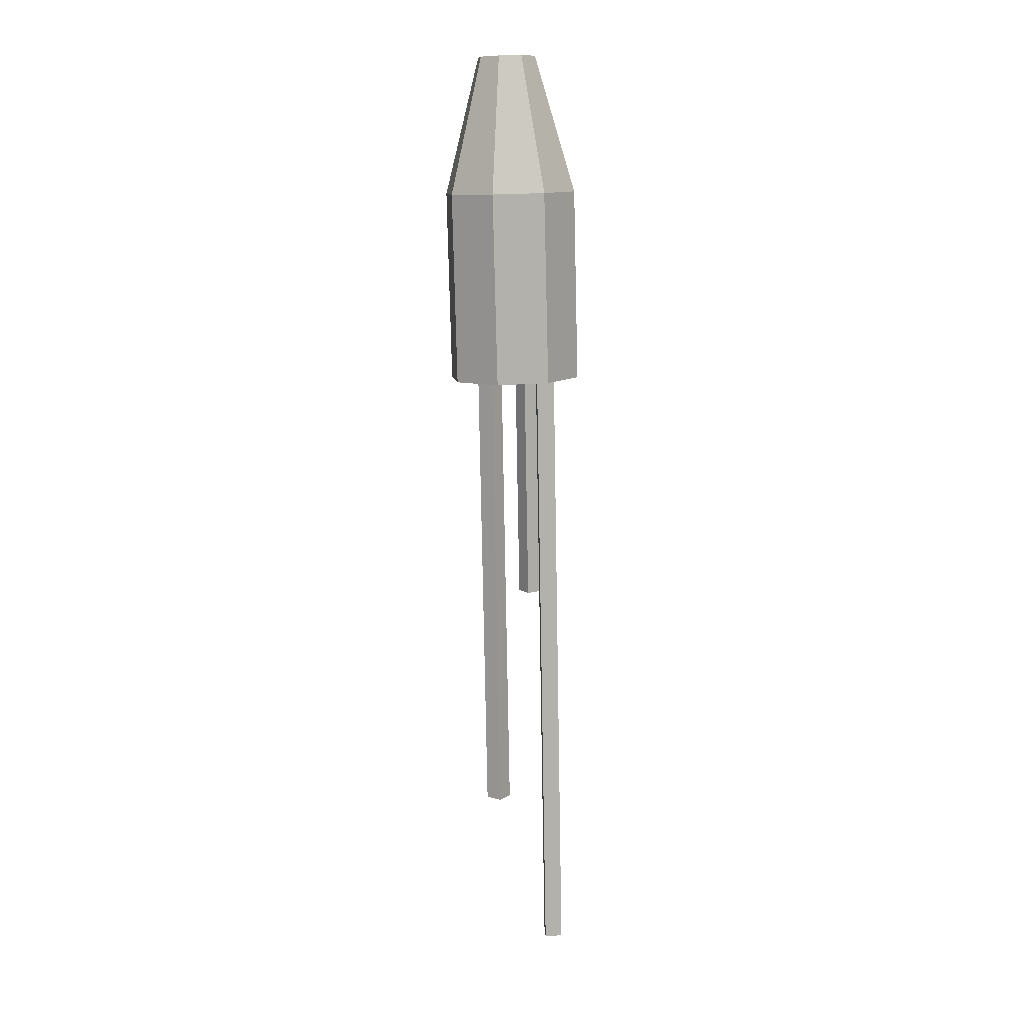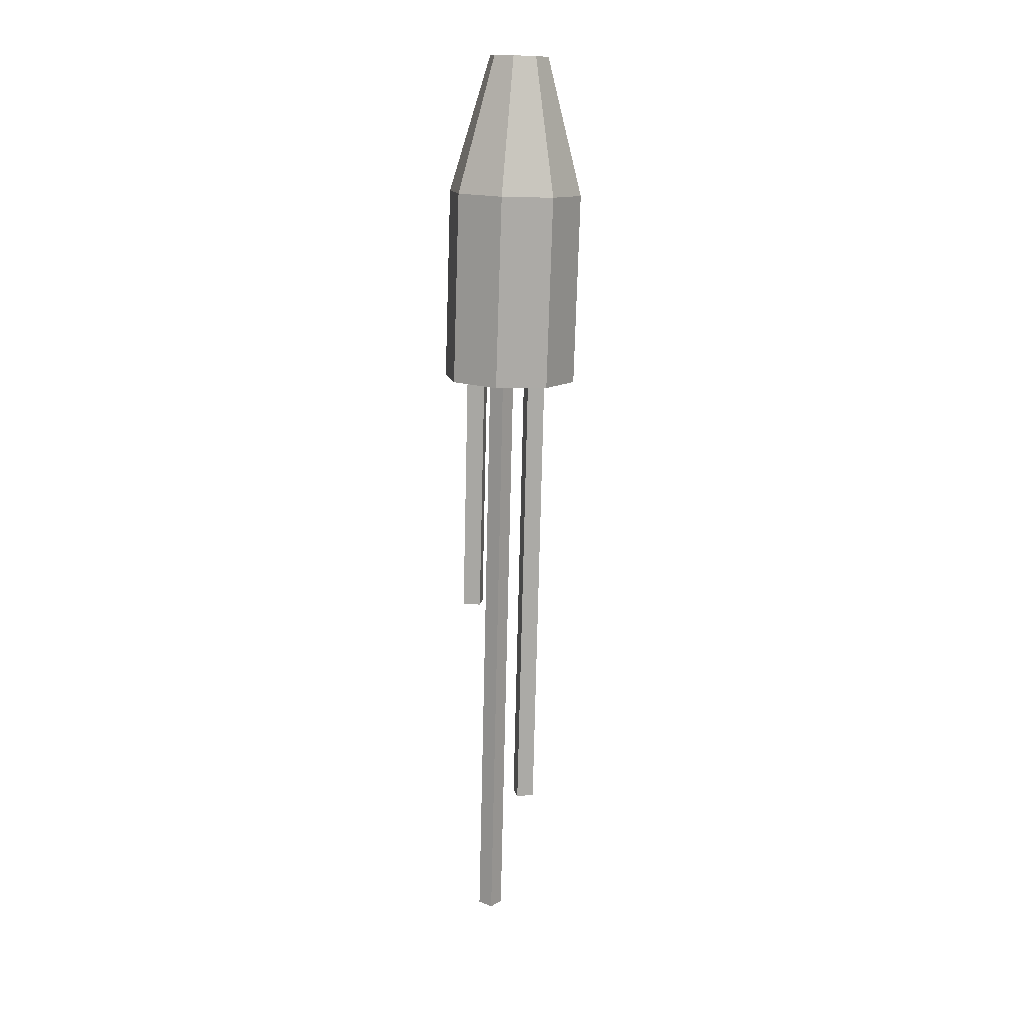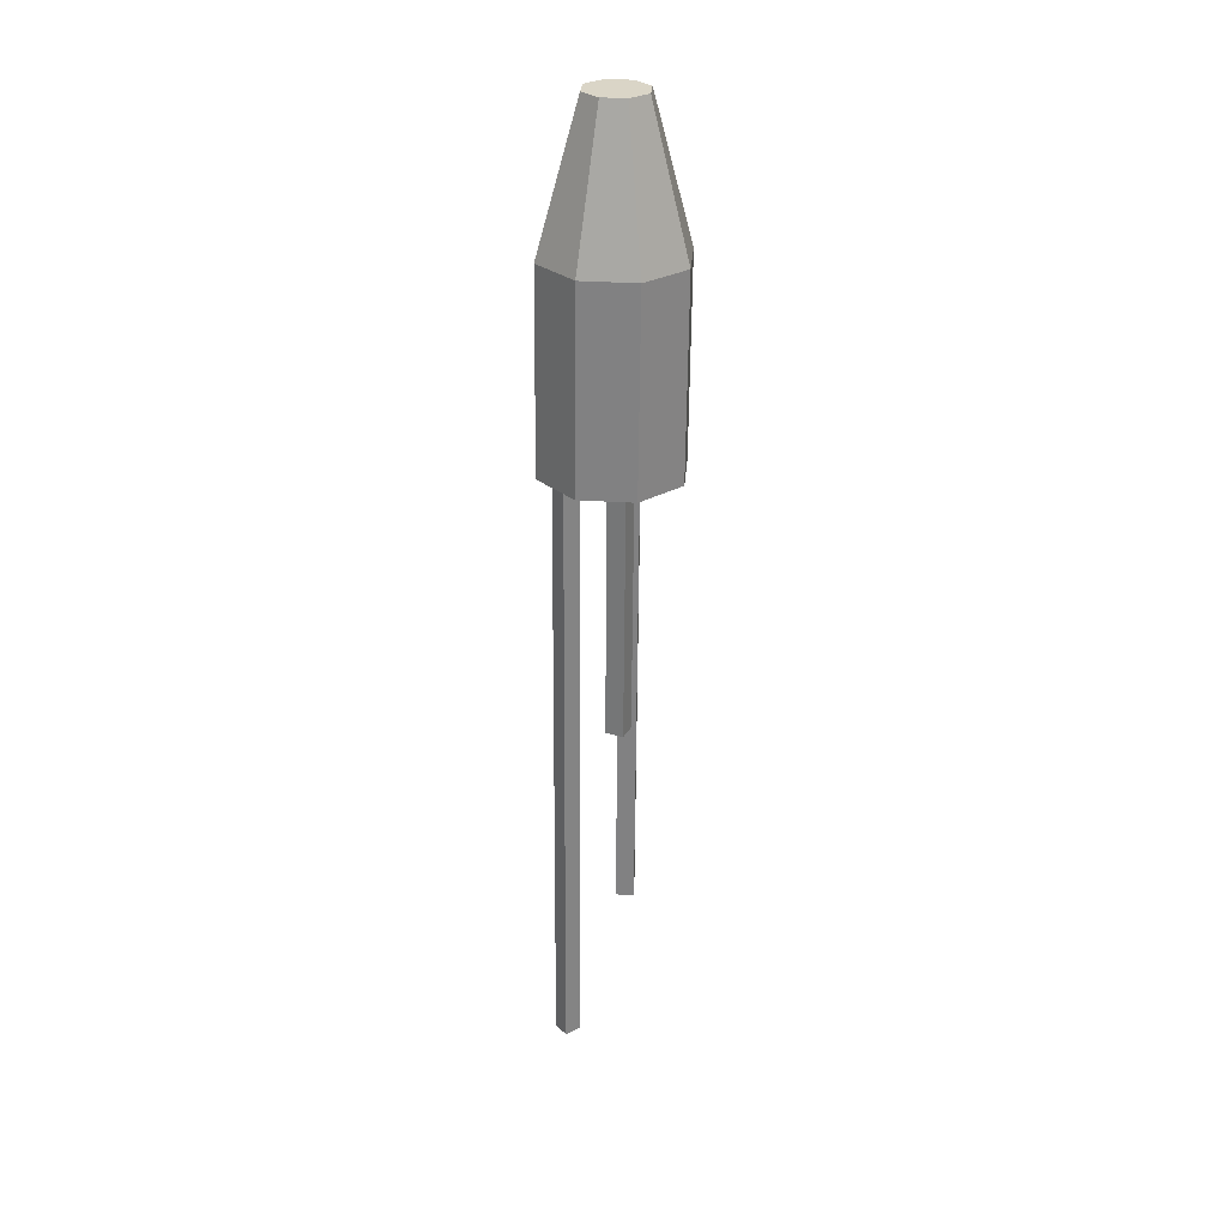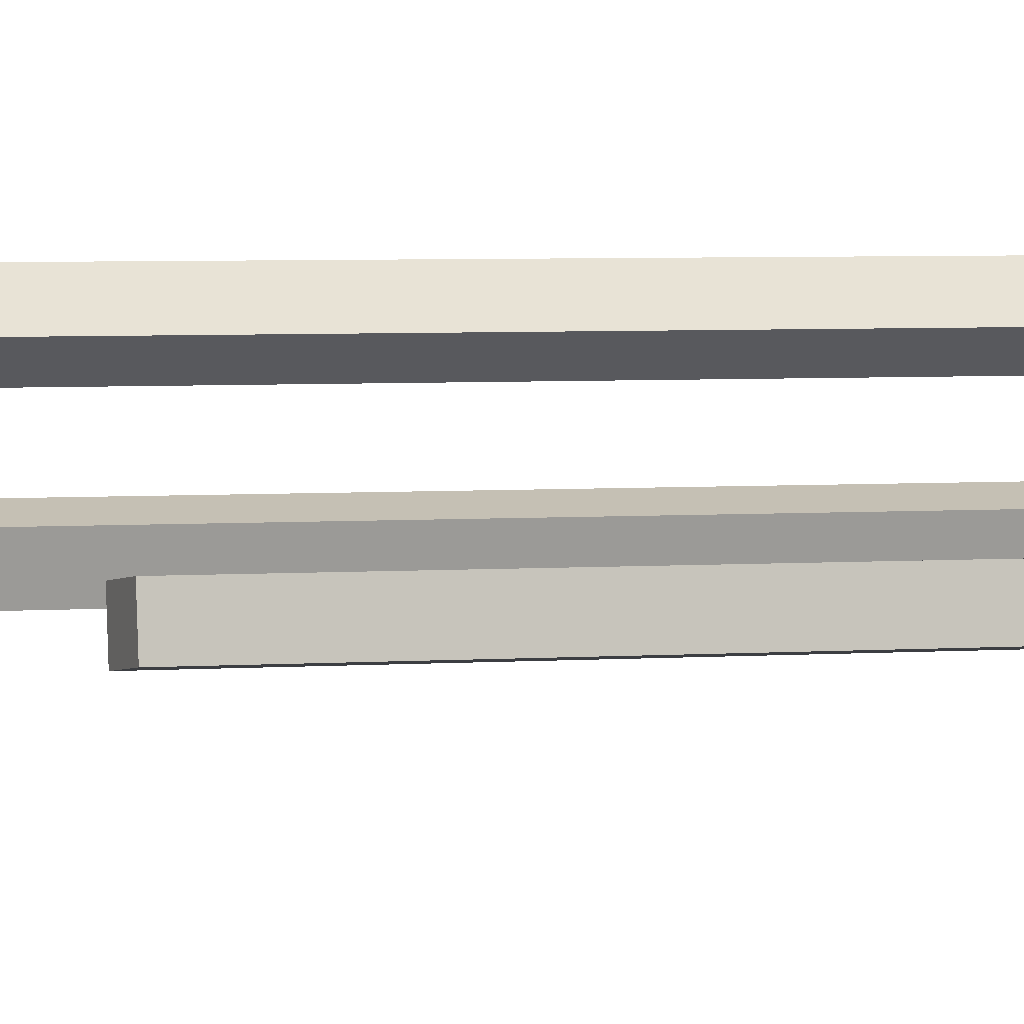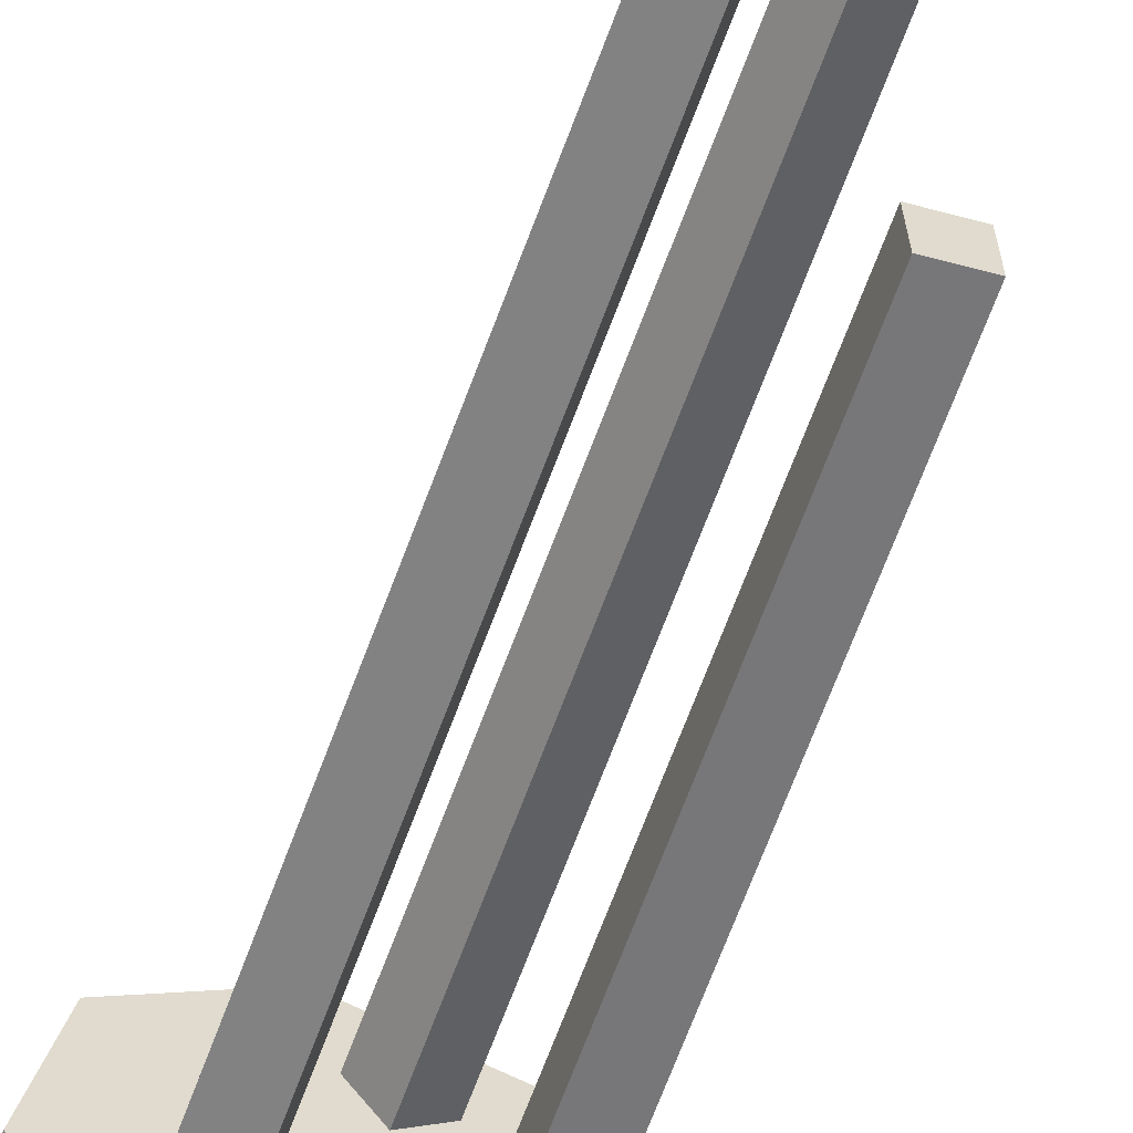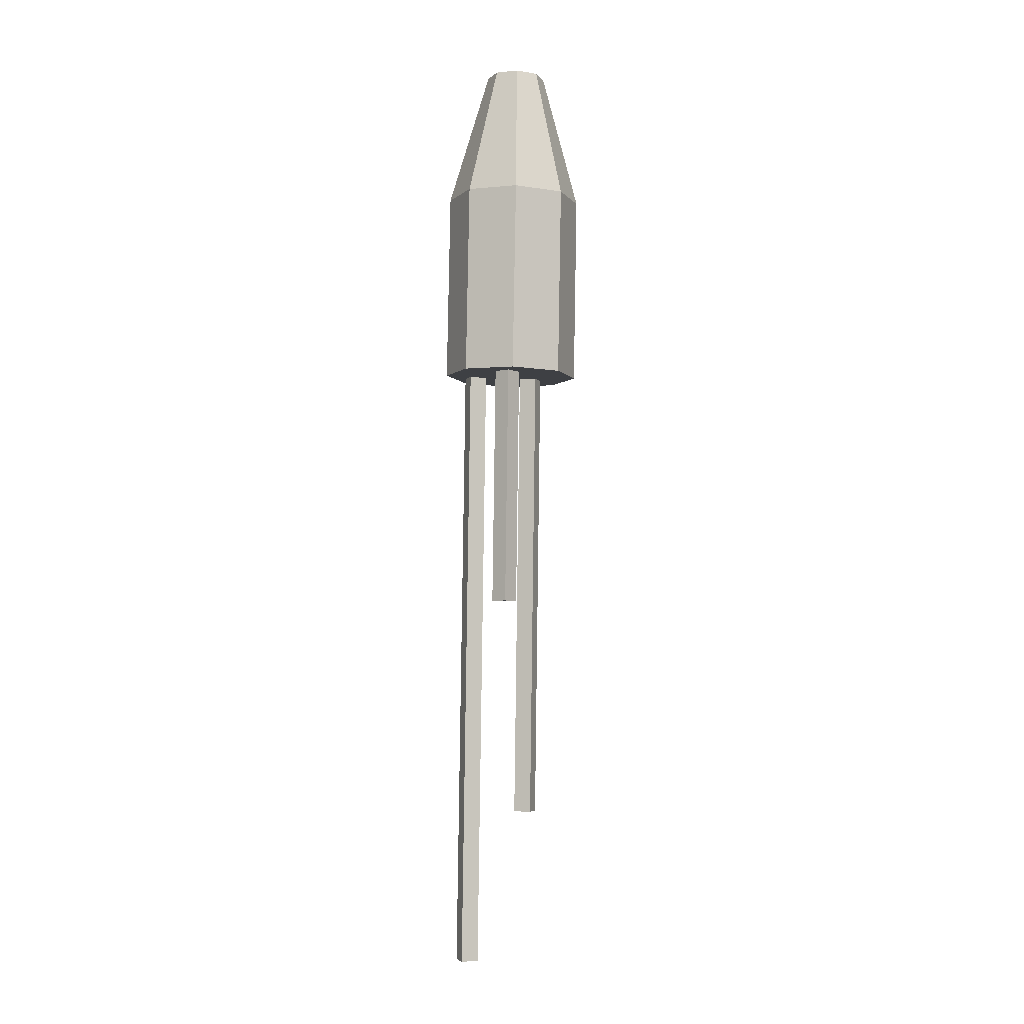
<metadata>
{"format":"obj","ext":"obj","renderer":"f3d","projection":"perspective","resolution":1024,"background":"white","views":[{"elev":10.5,"azim":141.2,"up":"+Z"},{"elev":13.6,"azim":2.9,"up":"+Z"},{"elev":30.6,"azim":-71.2,"up":"+Z"},{"elev":2.5,"azim":-110.4,"up":"+Y"},{"elev":-58.7,"azim":162.4,"up":"+Y"},{"elev":-3.4,"azim":-55.3,"up":"+Z"}]}
</metadata>
<code>
o Bala_Cylinder.003
v -0.6227 4.085 2.531
v -0.5542 4.022 3.202
v -0.5187 4.111 2.527
v -0.5087 4.033 3.2
v -0.4264 4.056 2.525
v -0.4684 4.009 3.199
v -0.4001 3.952 2.524
v -0.4568 3.964 3.199
v -0.455 3.86 2.525
v -0.4808 3.923 3.2
v -0.559 3.834 2.529
v -0.5263 3.912 3.201
v -0.6512 3.888 2.532
v -0.5666 3.936 3.202
v -0.6775 3.993 2.532
v -0.5782 3.981 3.203
v -0.6102 4.085 2.924
v -0.5062 4.111 2.92
v -0.414 4.056 2.918
v -0.3876 3.952 2.917
v -0.4425 3.86 2.918
v -0.5465 3.834 2.922
v -0.6387 3.888 2.925
v -0.6651 3.993 2.926
v -0.5273 3.985 3.201
v -0.5151 3.989 3.201
v -0.5044 3.982 3.2
v -0.5013 3.97 3.2
v -0.5077 3.959 3.2
v -0.5198 3.956 3.201
v -0.5306 3.963 3.201
v -0.5337 3.975 3.201
v -0.5724 4.017 2.529
v -0.5307 4.028 2.528
v -0.4938 4.006 2.527
v -0.4833 3.964 2.526
v -0.5053 3.927 2.527
v -0.5469 3.917 2.528
v -0.5838 3.939 2.53
v -0.5943 3.98 2.53
f 17 2 4 18
f 18 4 6 19
f 19 6 8 20
f 20 8 10 21
f 21 10 12 22
f 22 12 14 23
f 12 10 29 30
f 23 14 16 24
f 24 16 2 17
f 7 9 37 36
f 15 24 17 1
f 13 23 24 15
f 11 22 23 13
f 9 21 22 11
f 7 20 21 9
f 5 19 20 7
f 3 18 19 5
f 1 17 18 3
f 26 25 32 31 30 29 28 27
f 2 16 32 25
f 4 2 25 26
f 8 6 27 28
f 14 12 30 31
f 10 8 28 29
f 16 14 31 32
f 6 4 26 27
f 33 34 35 36 37 38 39 40
f 13 15 40 39
f 3 5 35 34
f 9 11 38 37
f 15 1 33 40
f 1 3 34 33
f 5 7 36 35
f 11 13 39 38
o Estela_1_Cube.006
v -0.5543 4.027 2.548
v -0.5835 4.048 2.549
v -0.5845 4.027 1.259
v -0.6138 4.048 1.259
v -0.5333 4.056 2.548
v -0.5625 4.077 2.548
v -0.5635 4.056 1.258
v -0.5927 4.077 1.259
f 41 42 44 43
f 43 44 48 47
f 47 48 46 45
f 43 47 45 41
f 48 44 42 46
o Estela_2_Cube.007
v -0.5883 3.915 2.548
v -0.6242 3.918 2.549
v -0.6004 3.915 2.034
v -0.6362 3.918 2.035
v -0.5848 3.951 2.548
v -0.6207 3.954 2.549
v -0.5969 3.951 2.034
v -0.6327 3.954 2.035
f 49 50 52 51
f 51 52 56 55
f 55 56 54 53
f 51 55 53 49
f 56 52 50 54
o Estela_3_Cube.008
v -0.5061 3.969 2.547
v -0.4716 3.979 2.546
v -0.5288 3.969 1.578
v -0.4943 3.979 1.577
v -0.4959 3.934 2.547
v -0.4614 3.945 2.546
v -0.5187 3.934 1.578
v -0.4841 3.945 1.577
f 57 58 60 59
f 59 60 64 63
f 63 64 62 61
f 59 63 61 57
f 64 60 58 62
o Fogonazo_Cylinder.004
v -0.5071 3.948 2.397
v -0.5071 3.948 2.397
v -0.5071 3.948 2.397
v -0.5071 3.948 2.397
v -0.5071 3.948 2.397
v -0.5071 3.948 2.397
v -0.5071 3.948 2.397
v -0.5071 3.948 2.397
v -0.5071 3.948 2.397
v -0.5071 3.948 2.397
v -0.5071 3.948 2.397
v -0.5071 3.948 2.397
v -0.5071 3.948 2.397
v -0.5071 3.948 2.397
v -0.5071 3.948 2.397
v -0.5071 3.948 2.397
v -0.5071 3.948 2.397
v -0.5071 3.948 2.397
v -0.5071 3.948 2.397
v -0.5071 3.948 2.397
v -0.5071 3.948 2.397
v -0.5071 3.948 2.397
v -0.5071 3.948 2.397
v -0.5071 3.948 2.397
v -0.5071 3.948 2.397
f 66 68 89
f 66 67 69 68
f 68 70 88
f 68 69 71 70
f 70 72 87
f 70 71 73 72
f 72 74 86
f 72 73 75 74
f 74 76 84
f 74 75 77 76
f 76 78 85
f 76 77 79 78
f 78 80 83
f 78 79 81 80
f 80 66 82
f 80 81 67 66
f 65 80 82
f 66 65 82
f 80 65 83
f 65 78 83
f 76 65 84
f 65 74 84
f 78 65 85
f 65 76 85
f 74 65 86
f 65 72 86
f 72 65 87
f 65 70 87
f 70 65 88
f 65 68 88
f 65 66 89
f 68 65 89
f 69 67 81 79 77 75 73 71

</code>
